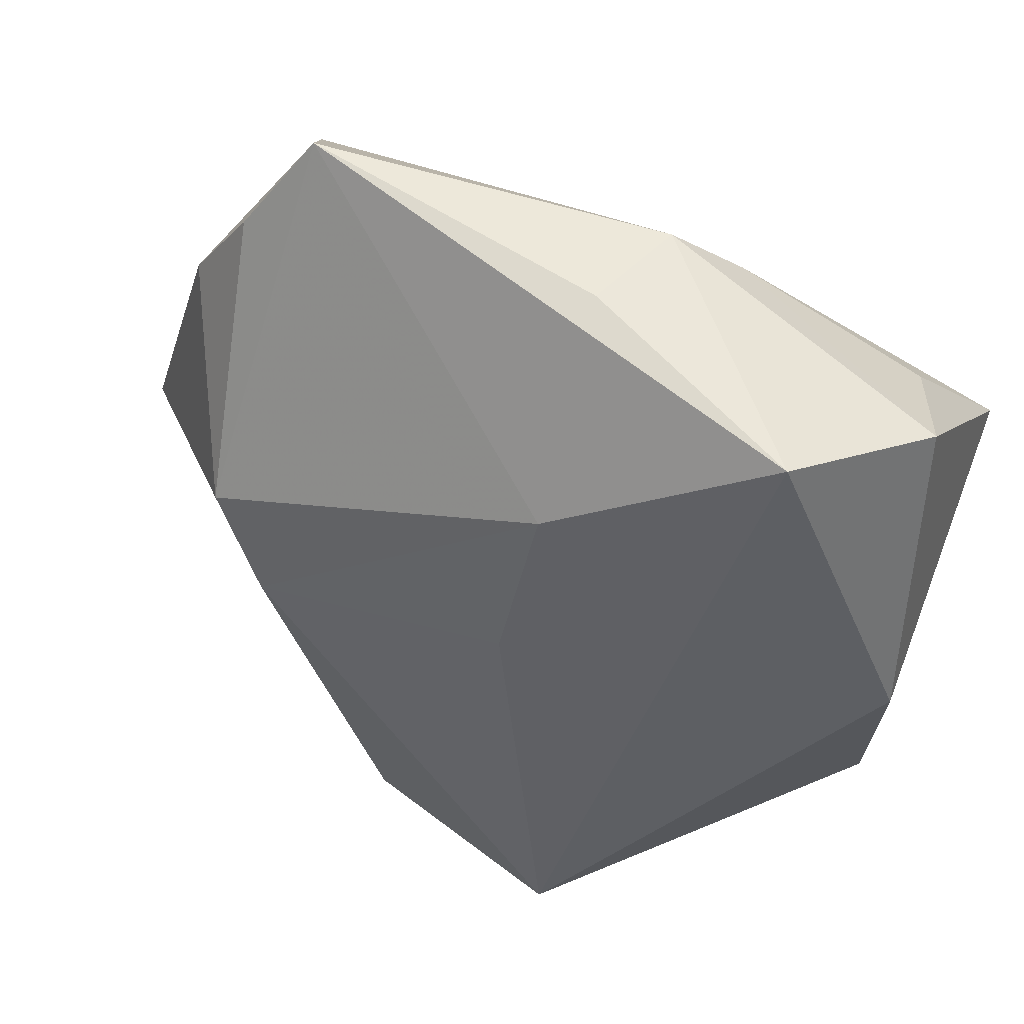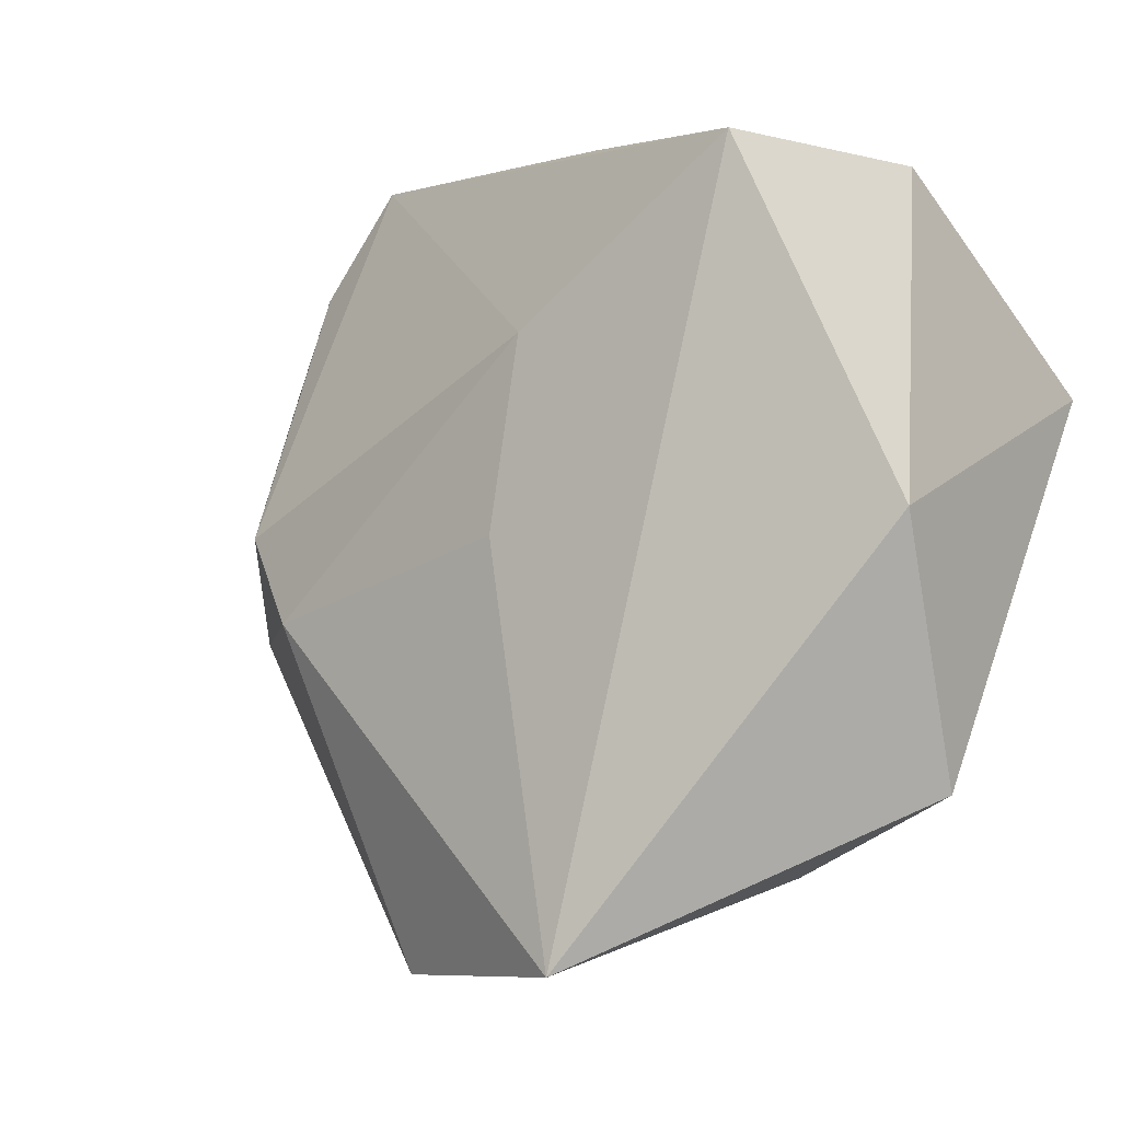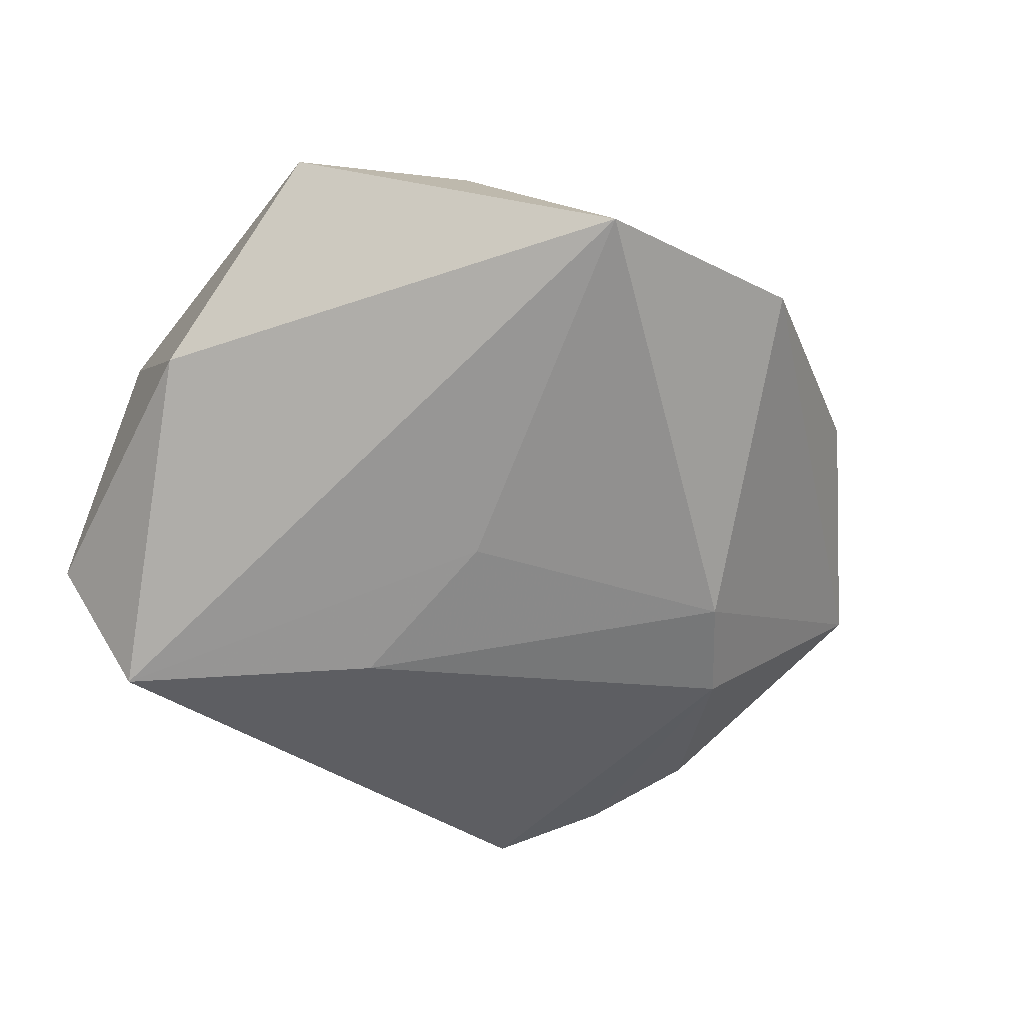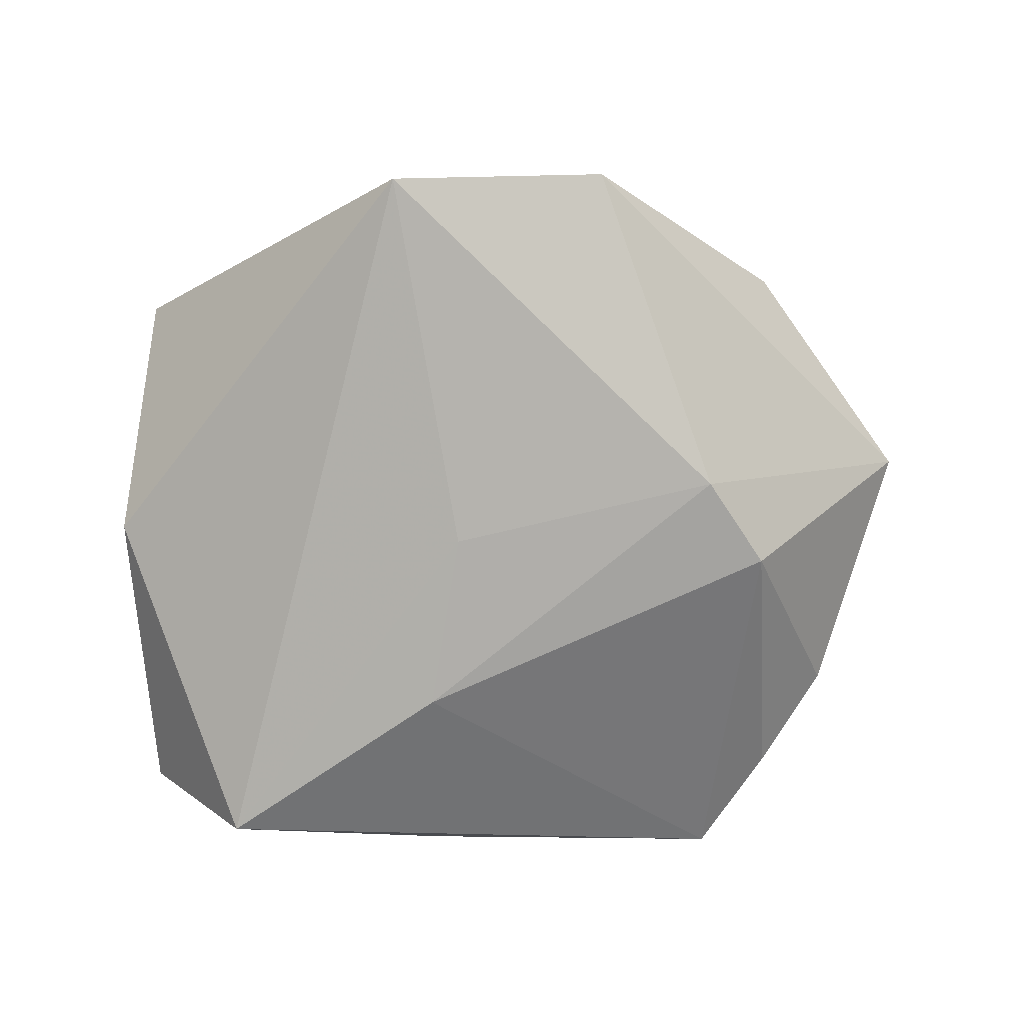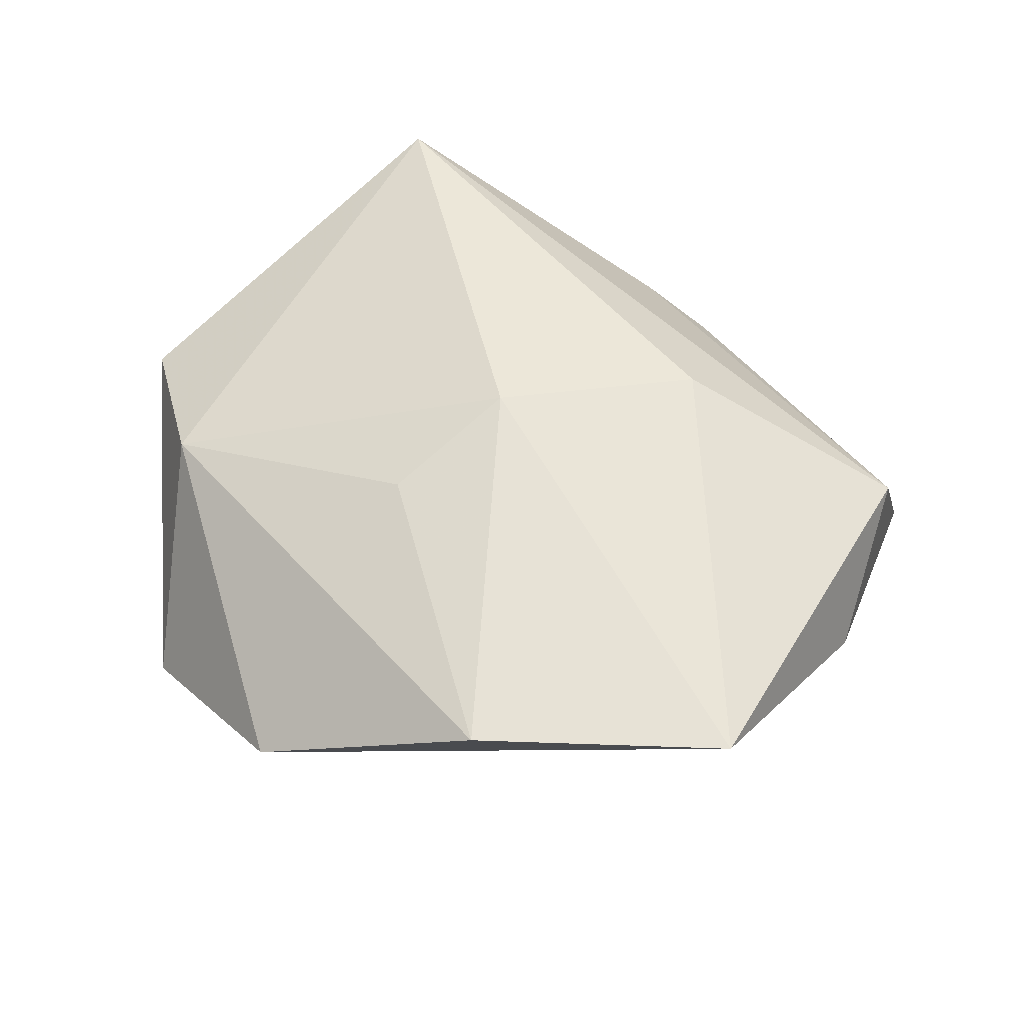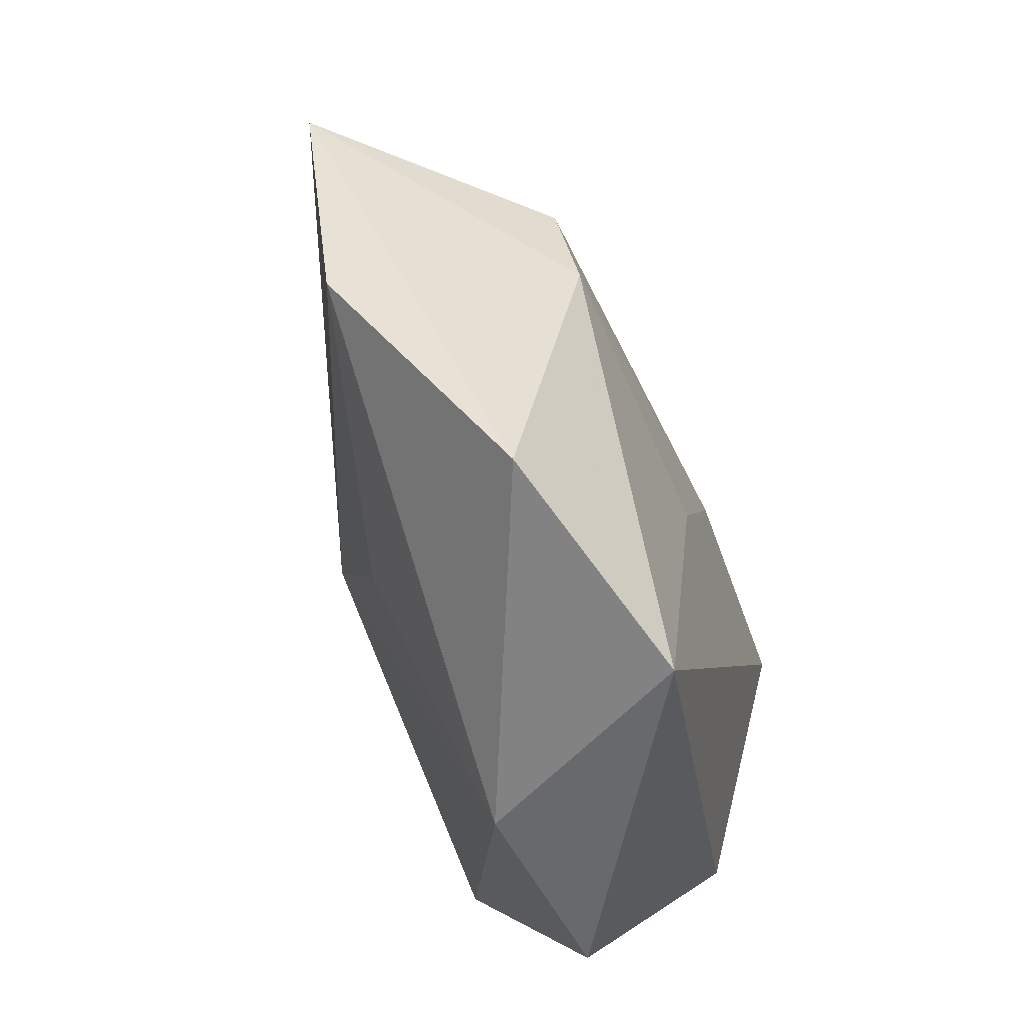
<metadata>
{"format":"obj","ext":"obj","renderer":"f3d","projection":"perspective","resolution":1024,"background":"white","views":[{"elev":36.7,"azim":-158.1,"up":"+Y"},{"elev":-17.1,"azim":-141.7,"up":"+Y"},{"elev":-60.3,"azim":-25.3,"up":"+Z"},{"elev":-71.9,"azim":6.0,"up":"+Z"},{"elev":46.8,"azim":60.8,"up":"+Z"},{"elev":-75.7,"azim":108.9,"up":"+Y"}]}
</metadata>
<code>
v 0.006021 -0.004174 0.02109
v -0.03126 0.02768 -0.02159
v 0.03623 0.001739 -0.01524
v -0.04267 0.02556 -0.007312
v -0.04331 0.01031 0.02208
v -0.0165 -0.03768 0.009868
v -0.03759 0.02219 0.007855
v 0.008134 -0.01949 0.01563
v -0.007607 0.03632 -0.0114
v 0.02146 -0.04556 -0.005111
v -0.04164 -0.008716 -0.008812
v 0.05566 -0.00216 0.00713
v 0.03524 0.03257 -0.005556
v -0.03625 -0.03252 0.006144
v -0.002853 -0.04892 -0.01336
v 0.04359 0.02323 -0.00183
v -0.005267 0.01363 -0.02096
v 0.03308 0.03558 0.009729
v 0.01282 0.01915 0.01908
v -0.0183 0.0331 0.004568
v -0.01166 0.03811 8.791e-05
v 0.04117 -0.02748 0.008322
v 0.02655 0.04359 -0.004931
v 0.03077 -0.008979 -0.01607
v 4.601e-05 -0.005824 -0.01883
f 19 18 5
f 5 1 19
f 4 5 7
f 5 18 20
f 18 21 20
f 20 7 5
f 20 21 4
f 4 7 20
f 15 14 11
f 11 5 4
f 11 14 5
f 6 1 5
f 5 14 6
f 6 14 15
f 12 1 22
f 18 19 12
f 12 19 1
f 23 21 18
f 22 1 8
f 8 6 22
f 1 6 8
f 10 12 22
f 22 6 10
f 10 6 15
f 18 12 16
f 16 23 18
f 4 21 2
f 2 11 4
f 15 11 2
f 3 16 12
f 21 23 9
f 9 2 21
f 23 2 9
f 23 16 13
f 13 3 23
f 16 3 13
f 17 2 23
f 23 3 17
f 24 17 3
f 24 10 15
f 12 10 24
f 24 3 12
f 25 24 15
f 17 24 25
f 15 2 25
f 2 17 25

</code>
